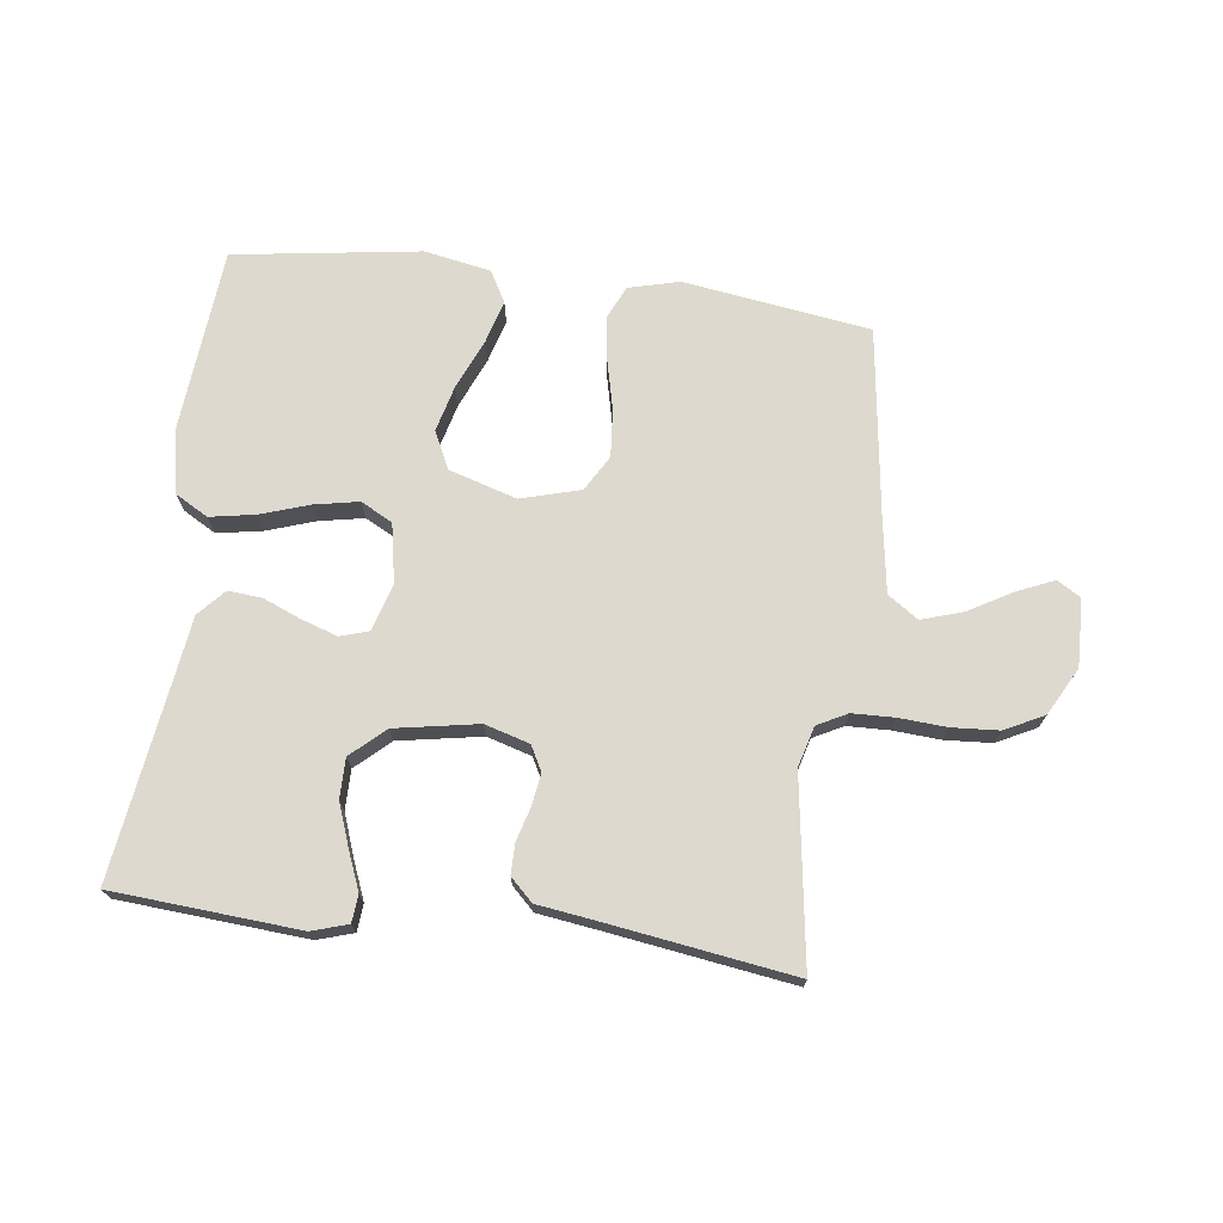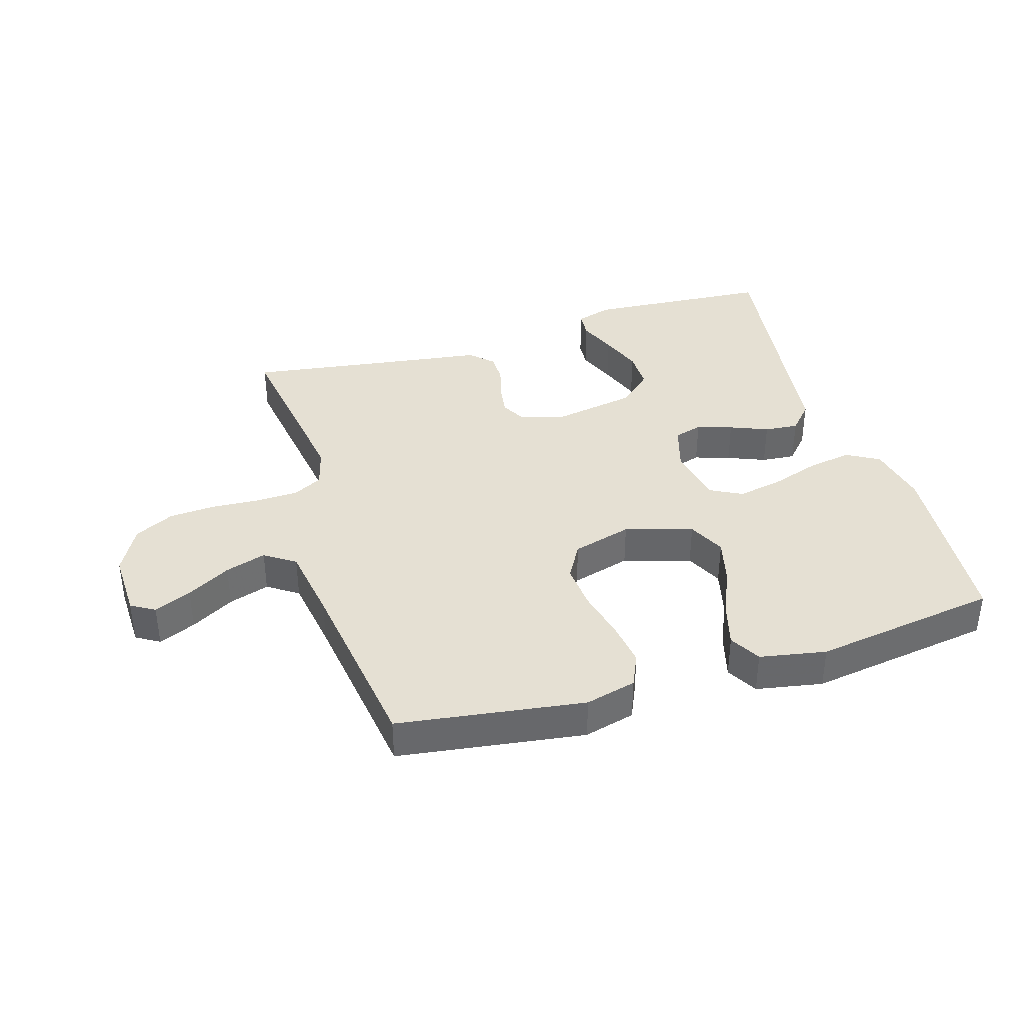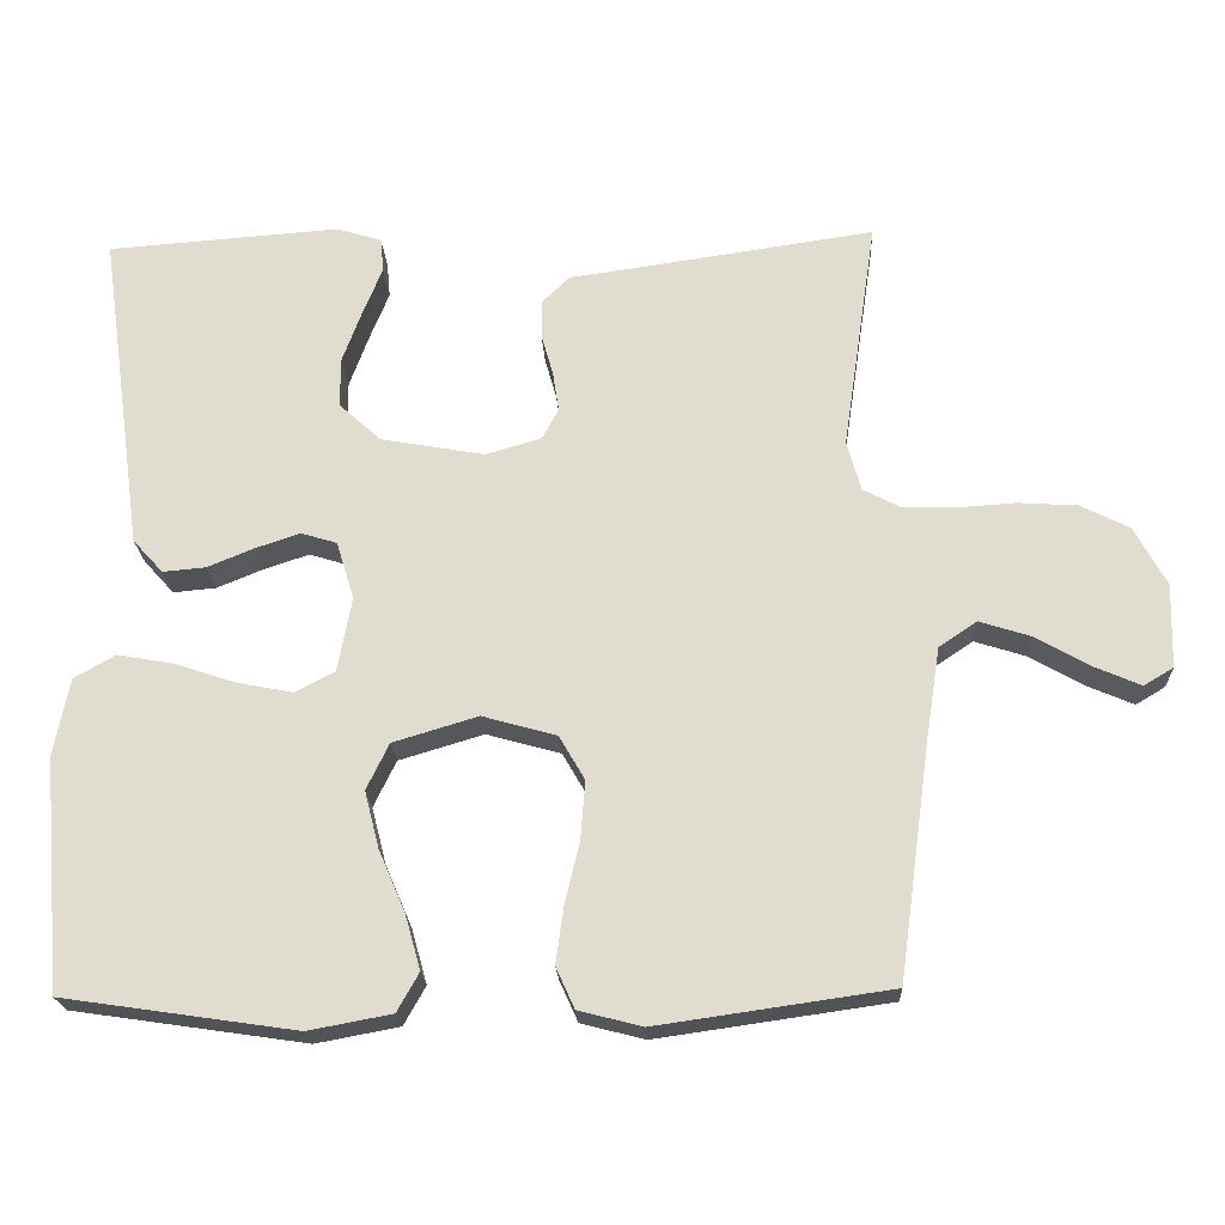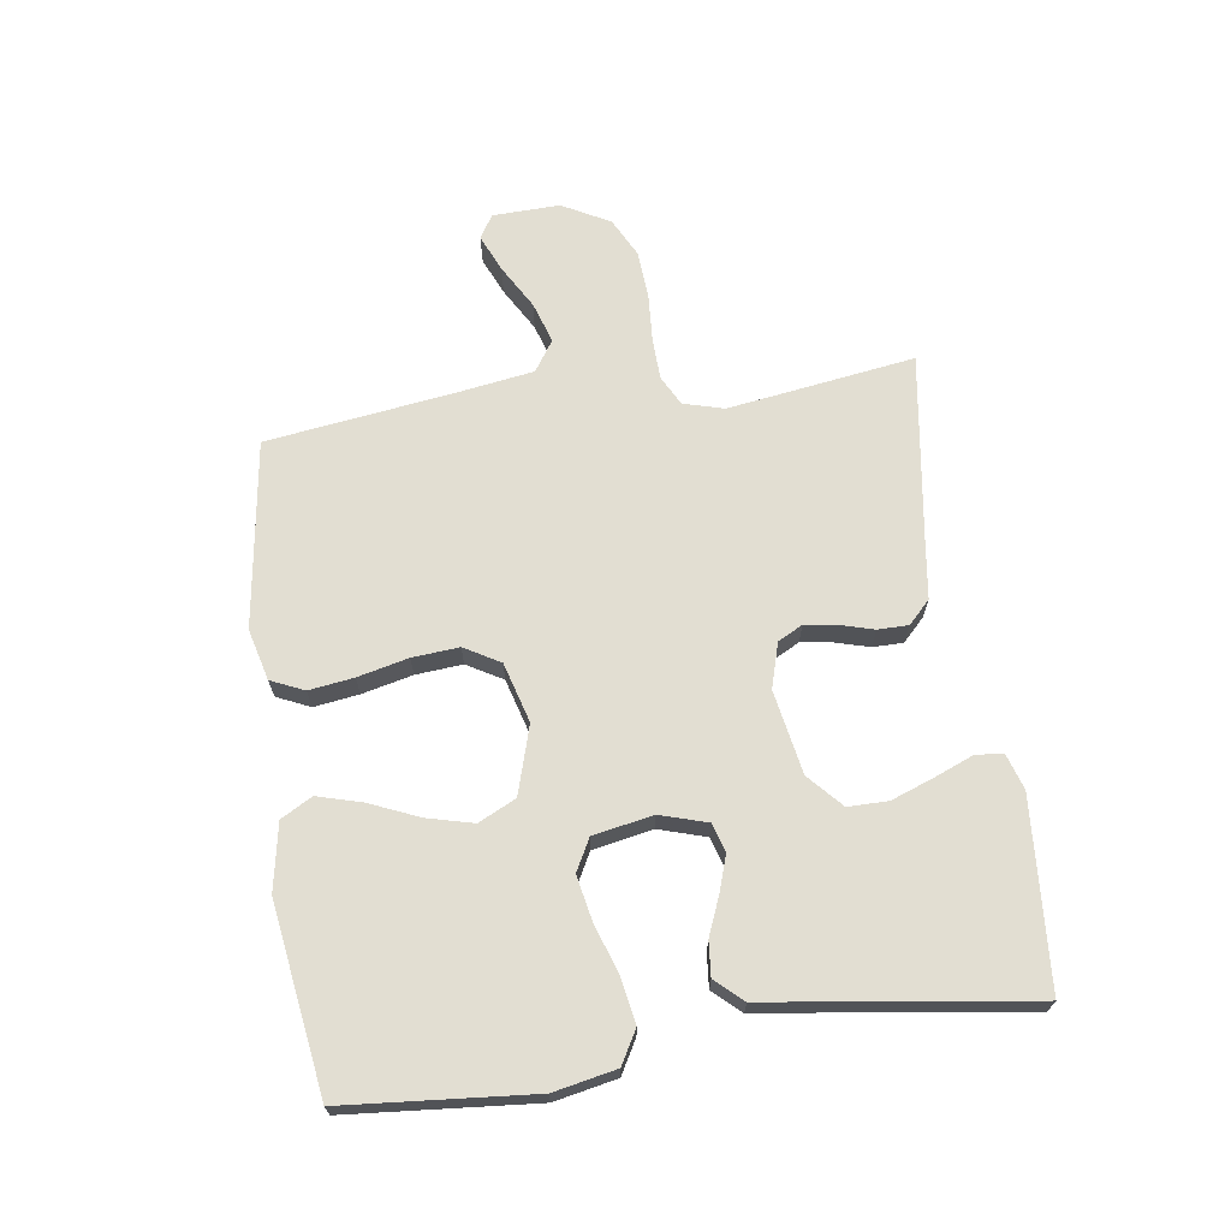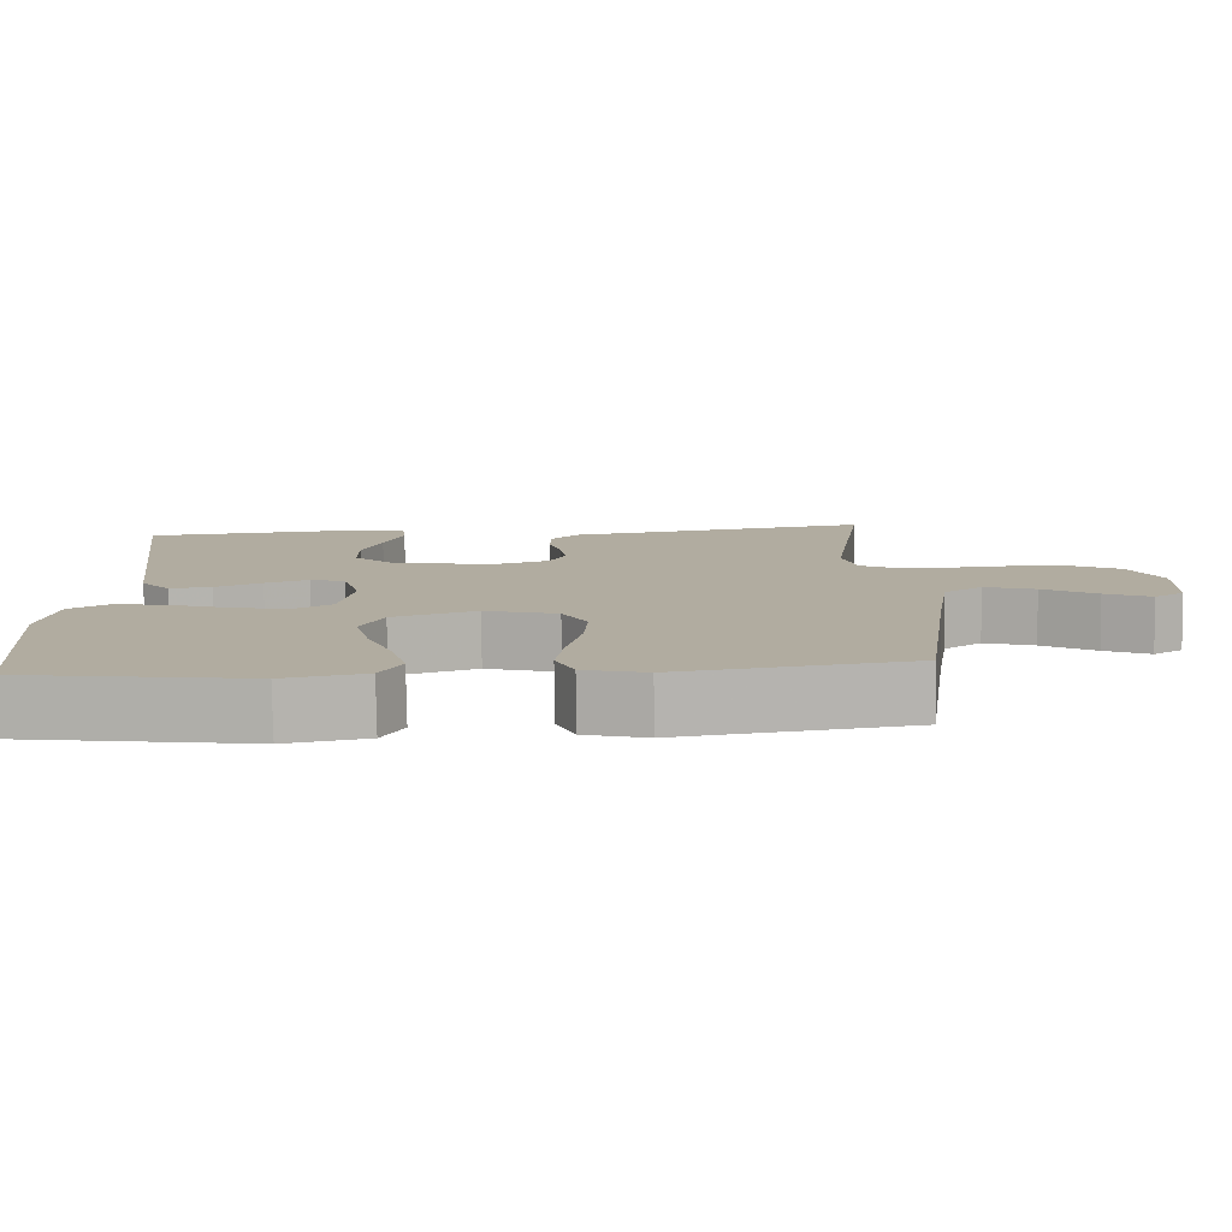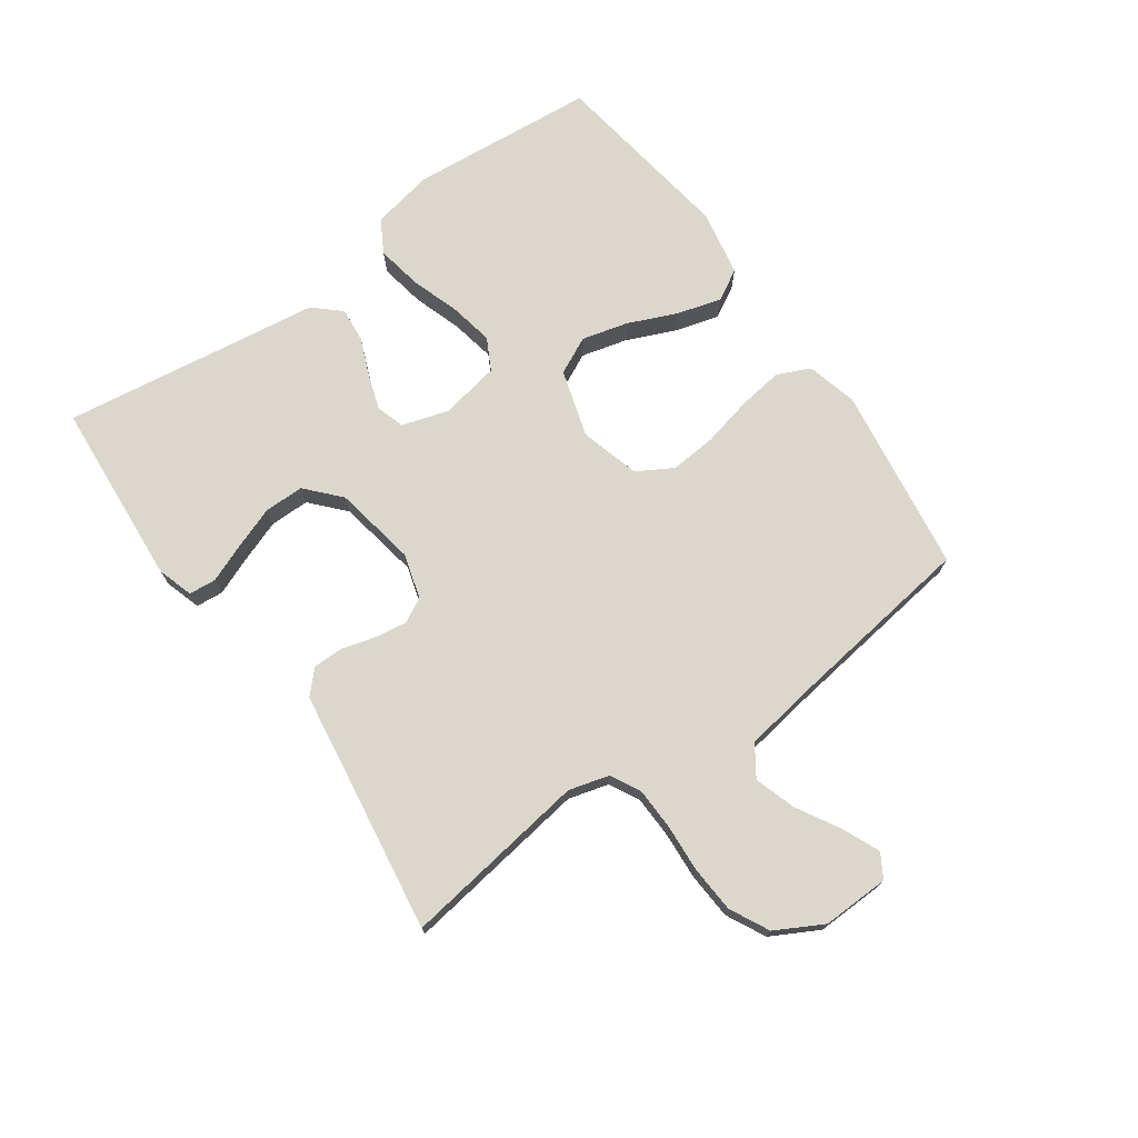
<metadata>
{"format":"obj","ext":"obj","renderer":"f3d","projection":"perspective","resolution":1024,"background":"white","views":[{"elev":71.8,"azim":7.3,"up":"+Y"},{"elev":38.1,"azim":163.0,"up":"+Y"},{"elev":-21.2,"azim":2.6,"up":"+Z"},{"elev":67.9,"azim":-98.2,"up":"+Y"},{"elev":-79.8,"azim":0.9,"up":"+Z"},{"elev":73.0,"azim":54.7,"up":"+Y"}]}
</metadata>
<code>
v 0.5 0.07 -0.5
v 0.2 0.07 -0.543
v 0.118 0.07 -0.522
v 0.094 0.07 -0.469
v 0.104 0.07 -0.397
v 0.123 0.07 -0.316
v 0.129 0.07 -0.241
v 0.096 0.07 -0.184
v 0 0.07 -0.157
v -0.109 0.07 -0.19
v -0.138 0.07 -0.25
v -0.119 0.07 -0.324
v -0.085 0.07 -0.403
v -0.065 0.07 -0.474
v -0.093 0.07 -0.524
v -0.2 0.07 -0.544
v -0.5 0.07 -0.5
v -0.526 0.07 -0.2
v -0.506 0.07 -0.1
v -0.453 0.07 -0.07
v -0.38 0.07 -0.083
v -0.302 0.07 -0.109
v -0.23 0.07 -0.123
v -0.179 0.07 -0.096
v -0.161 0.07 0
v -0.184 0.07 0.075
v -0.23 0.07 0.089
v -0.287 0.07 0.07
v -0.348 0.07 0.045
v -0.403 0.07 0.04
v -0.442 0.07 0.083
v -0.458 0.07 0.2
v -0.5 0.07 0.5
v -0.2 0.07 0.522
v -0.142 0.07 0.504
v -0.138 0.07 0.46
v -0.163 0.07 0.398
v -0.188 0.07 0.33
v -0.188 0.07 0.266
v -0.134 0.07 0.217
v 0 0.07 0.193
v 0.072 0.07 0.214
v 0.093 0.07 0.254
v 0.085 0.07 0.306
v 0.07 0.07 0.359
v 0.07 0.07 0.408
v 0.106 0.07 0.443
v 0.2 0.07 0.456
v 0.5 0.07 0.5
v 0.456 0.07 0.2
v 0.474 0.07 0.135
v 0.522 0.07 0.11
v 0.59 0.07 0.108
v 0.666 0.07 0.113
v 0.742 0.07 0.108
v 0.805 0.07 0.076
v 0.846 0.07 0
v 0.843 0.07 -0.108
v 0.805 0.07 -0.131
v 0.745 0.07 -0.105
v 0.675 0.07 -0.065
v 0.609 0.07 -0.044
v 0.56 0.07 -0.077
v 0.541 0.07 -0.2
v 0.5 0 -0.5
v 0.2 0 -0.543
v 0.118 0 -0.522
v 0.094 0 -0.469
v 0.104 0 -0.397
v 0.123 0 -0.316
v 0.129 0 -0.241
v 0.096 0 -0.184
v 0 0 -0.157
v -0.109 0 -0.19
v -0.138 0 -0.25
v -0.119 0 -0.324
v -0.085 0 -0.403
v -0.065 0 -0.474
v -0.093 0 -0.524
v -0.2 0 -0.544
v -0.5 0 -0.5
v -0.526 0 -0.2
v -0.506 0 -0.1
v -0.453 0 -0.07
v -0.38 0 -0.083
v -0.302 0 -0.109
v -0.23 0 -0.123
v -0.179 0 -0.096
v -0.161 0 0
v -0.184 0 0.075
v -0.23 0 0.089
v -0.287 0 0.07
v -0.348 0 0.045
v -0.403 0 0.04
v -0.442 0 0.083
v -0.458 0 0.2
v -0.5 0 0.5
v -0.2 0 0.522
v -0.142 0 0.504
v -0.138 0 0.46
v -0.163 0 0.398
v -0.188 0 0.33
v -0.188 0 0.266
v -0.134 0 0.217
v 0 0 0.193
v 0.072 0 0.214
v 0.093 0 0.254
v 0.085 0 0.306
v 0.07 0 0.359
v 0.07 0 0.408
v 0.106 0 0.443
v 0.2 0 0.456
v 0.5 0 0.5
v 0.456 0 0.2
v 0.474 0 0.135
v 0.522 0 0.11
v 0.59 0 0.108
v 0.666 0 0.113
v 0.742 0 0.108
v 0.805 0 0.076
v 0.846 0 0
v 0.843 0 -0.108
v 0.805 0 -0.131
v 0.745 0 -0.105
v 0.675 0 -0.065
v 0.609 0 -0.044
v 0.56 0 -0.077
v 0.541 0 -0.2
f 59 60 61
f 58 59 61
f 57 58 61
f 56 57 61
f 55 56 61
f 54 55 61
f 53 54 61
f 52 53 61 62
f 51 52 62 63
f 48 49 50
f 48 50 51
f 47 48 51
f 46 47 51
f 45 46 51
f 44 45 51
f 51 63 64
f 44 51 64
f 43 44 64
f 35 36 37
f 34 35 37
f 33 34 37
f 32 33 37
f 32 37 38
f 31 32 38
f 30 31 38
f 29 30 38
f 28 29 38
f 27 28 38 39
f 20 21 22
f 19 20 22
f 18 19 22
f 17 18 22
f 16 17 22
f 15 16 22
f 14 15 22
f 13 14 22
f 12 13 22
f 11 12 22 23
f 10 11 23 24
f 4 5 6
f 3 4 6
f 2 3 6
f 1 2 6
f 64 1 6
f 64 6 7
f 64 7 8
f 43 64 8
f 42 43 8
f 41 42 8 9
f 40 41 9 10
f 26 27 39 40
f 25 26 40
f 25 40 10
f 10 24 25
f 125 124 123
f 125 123 122
f 125 122 121
f 125 121 120
f 125 120 119
f 125 119 118
f 125 118 117
f 126 125 117 116
f 127 126 116 115
f 114 113 112
f 115 114 112
f 115 112 111
f 115 111 110
f 115 110 109
f 115 109 108
f 128 127 115
f 128 115 108
f 128 108 107
f 101 100 99
f 101 99 98
f 101 98 97
f 101 97 96
f 102 101 96
f 102 96 95
f 102 95 94
f 102 94 93
f 102 93 92
f 103 102 92 91
f 86 85 84
f 86 84 83
f 86 83 82
f 86 82 81
f 86 81 80
f 86 80 79
f 86 79 78
f 86 78 77
f 86 77 76
f 87 86 76 75
f 88 87 75 74
f 70 69 68
f 70 68 67
f 70 67 66
f 70 66 65
f 70 65 128
f 71 70 128
f 72 71 128
f 72 128 107
f 72 107 106
f 73 72 106 105
f 74 73 105 104
f 104 103 91 90
f 104 90 89
f 74 104 89
f 89 88 74
f 1 65 66 2
f 2 66 67 3
f 3 67 68 4
f 4 68 69 5
f 5 69 70 6
f 6 70 71 7
f 7 71 72 8
f 8 72 73 9
f 9 73 74 10
f 10 74 75 11
f 11 75 76 12
f 12 76 77 13
f 13 77 78 14
f 14 78 79 15
f 15 79 80 16
f 16 80 81 17
f 17 81 82 18
f 18 82 83 19
f 19 83 84 20
f 20 84 85 21
f 21 85 86 22
f 22 86 87 23
f 23 87 88 24
f 24 88 89 25
f 25 89 90 26
f 26 90 91 27
f 27 91 92 28
f 28 92 93 29
f 29 93 94 30
f 30 94 95 31
f 31 95 96 32
f 32 96 97 33
f 33 97 98 34
f 34 98 99 35
f 35 99 100 36
f 36 100 101 37
f 37 101 102 38
f 38 102 103 39
f 39 103 104 40
f 40 104 105 41
f 41 105 106 42
f 42 106 107 43
f 43 107 108 44
f 44 108 109 45
f 45 109 110 46
f 46 110 111 47
f 47 111 112 48
f 48 112 113 49
f 49 113 114 50
f 50 114 115 51
f 51 115 116 52
f 52 116 117 53
f 53 117 118 54
f 54 118 119 55
f 55 119 120 56
f 56 120 121 57
f 57 121 122 58
f 58 122 123 59
f 59 123 124 60
f 60 124 125 61
f 61 125 126 62
f 62 126 127 63
f 63 127 128 64
f 64 128 65 1

</code>
